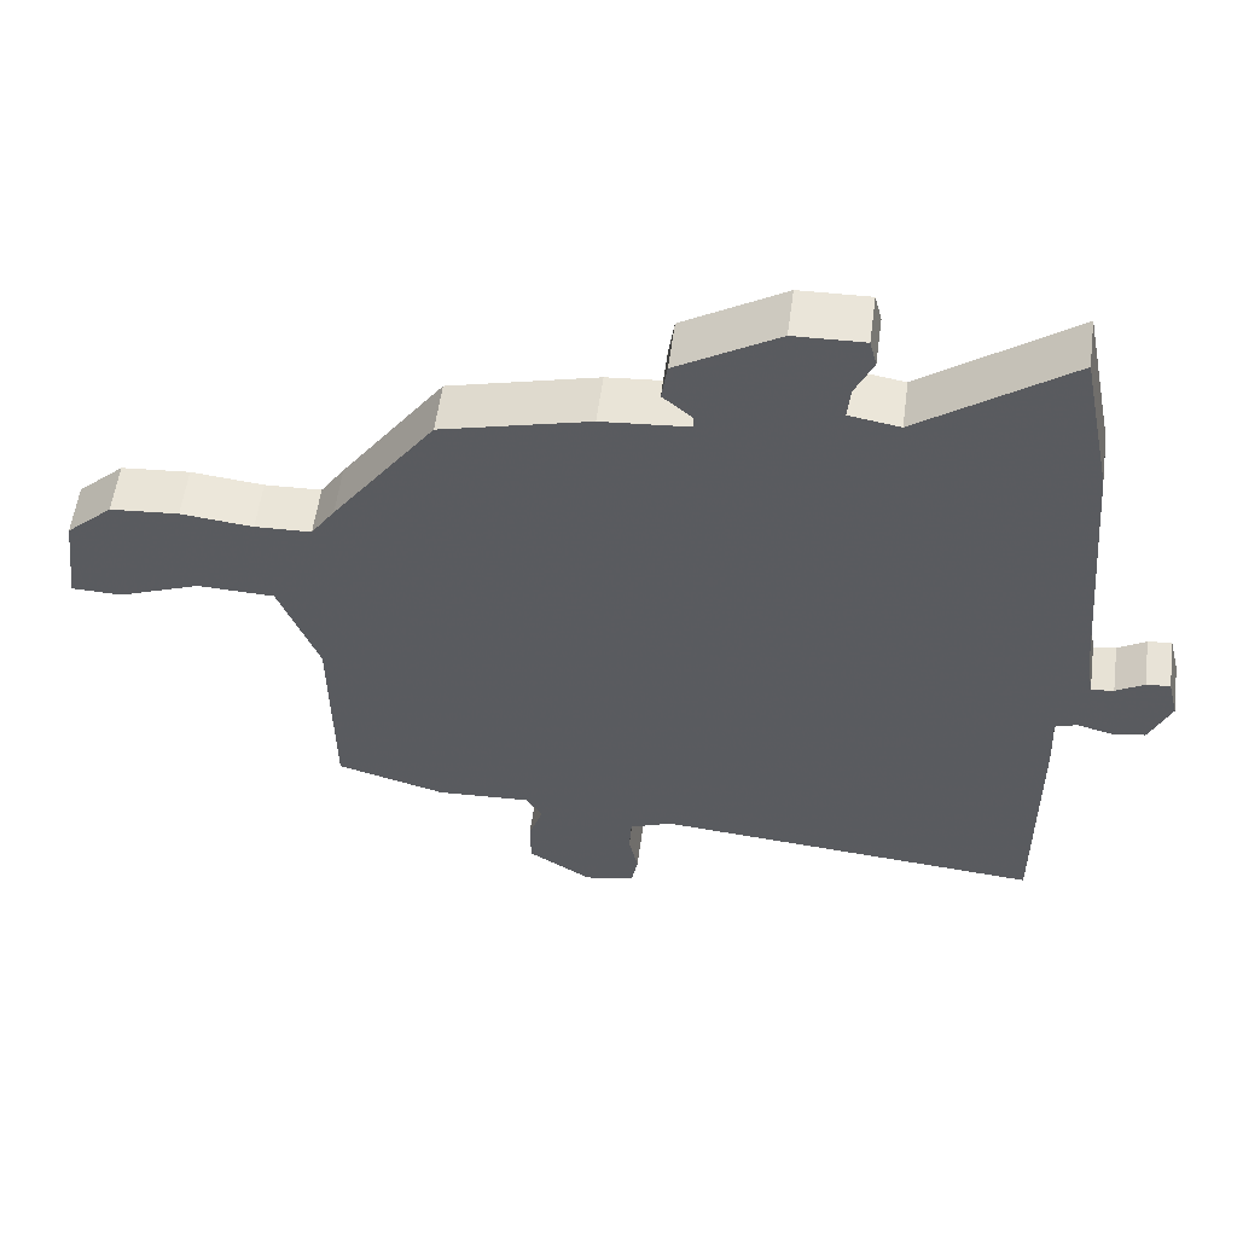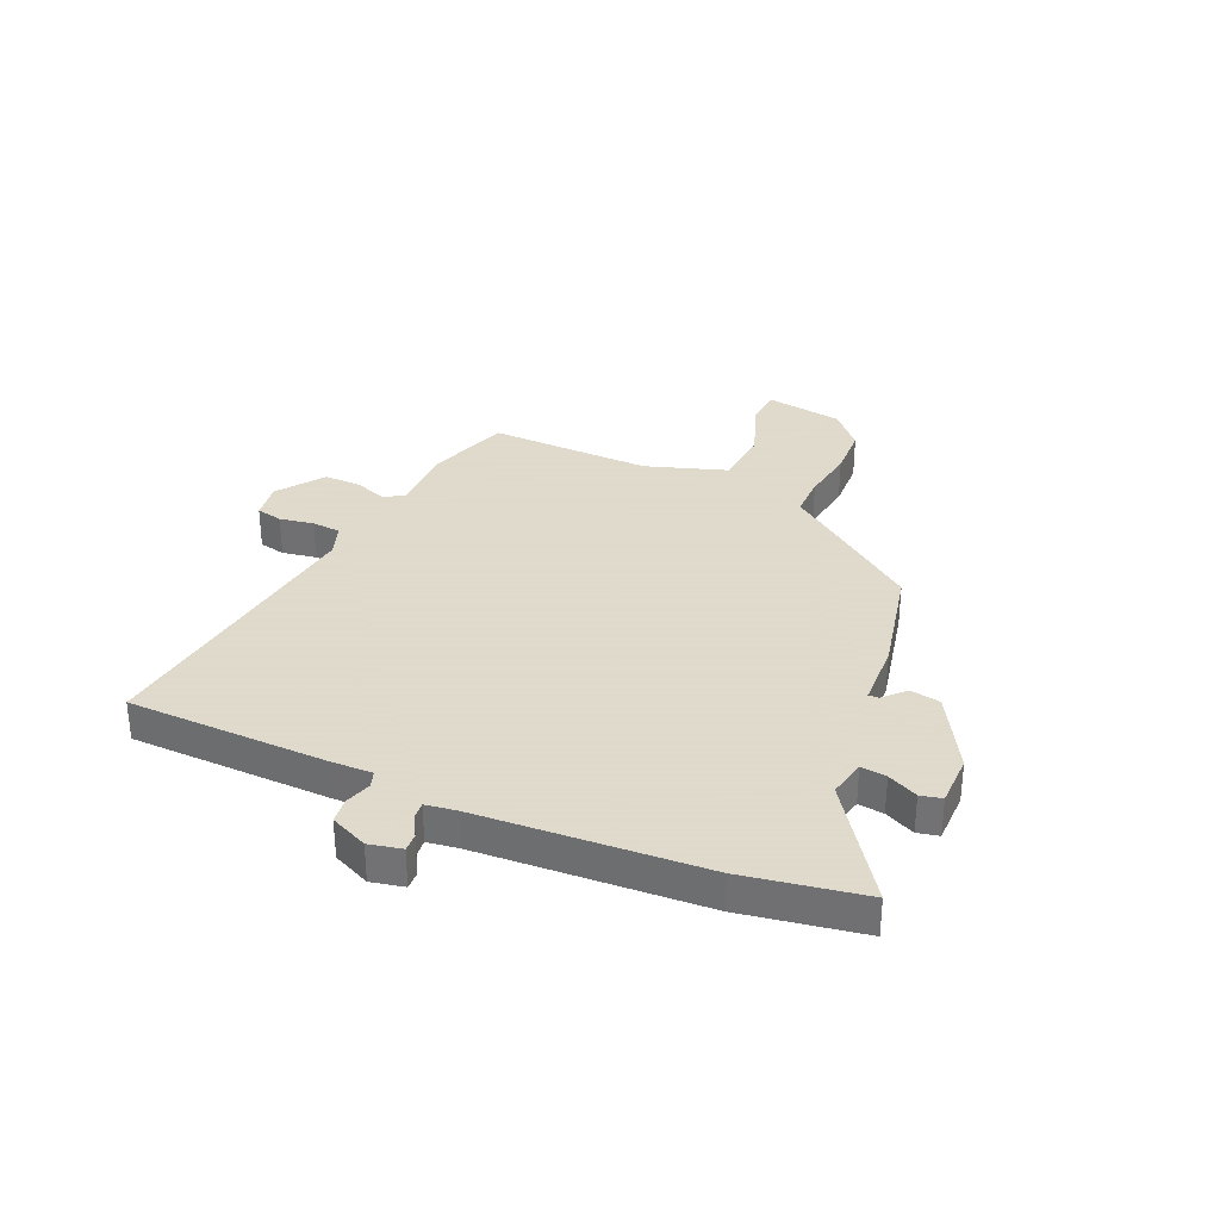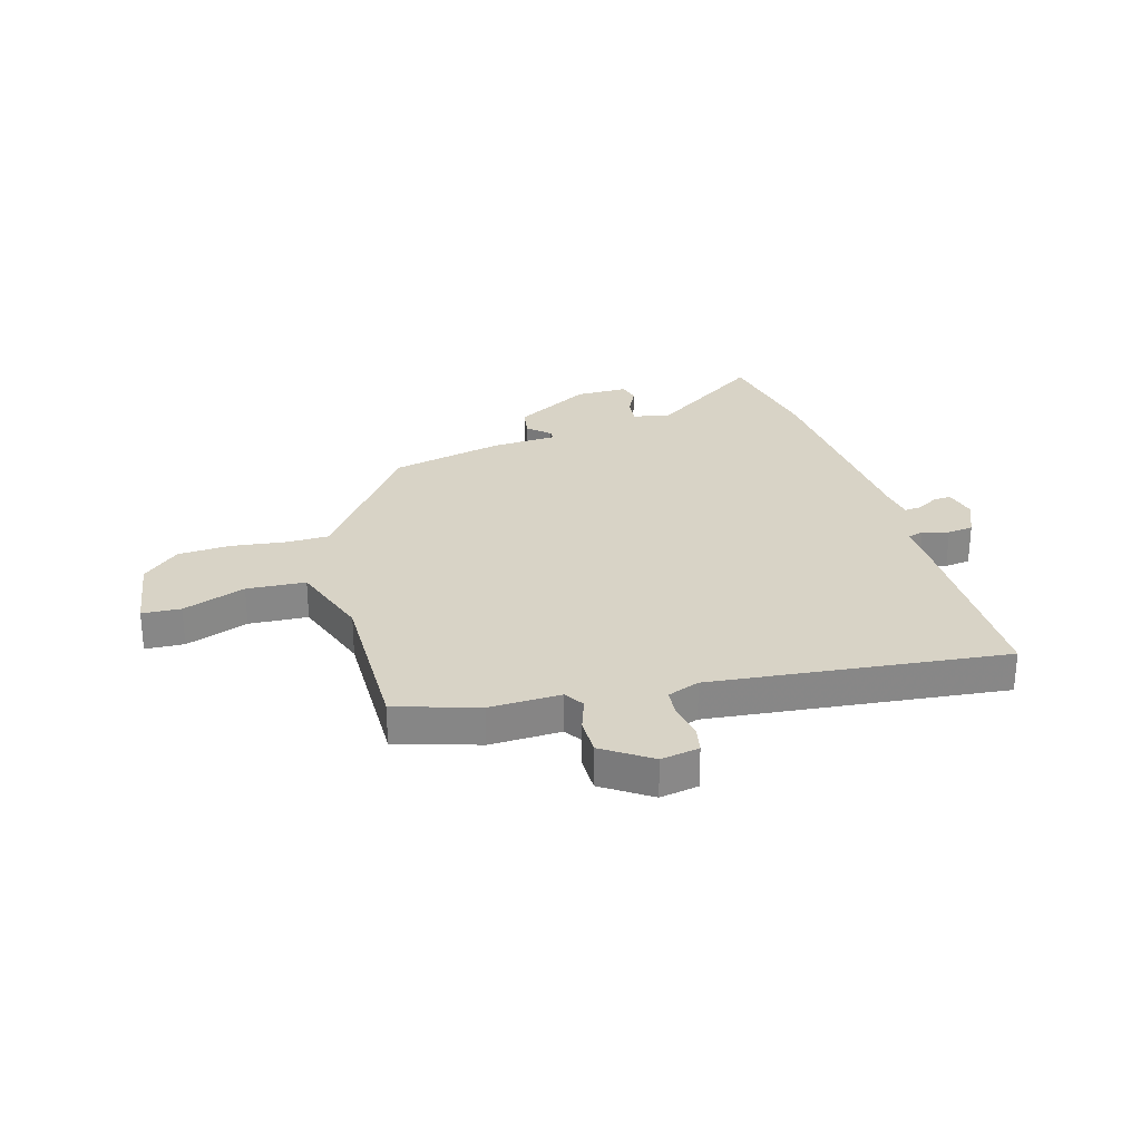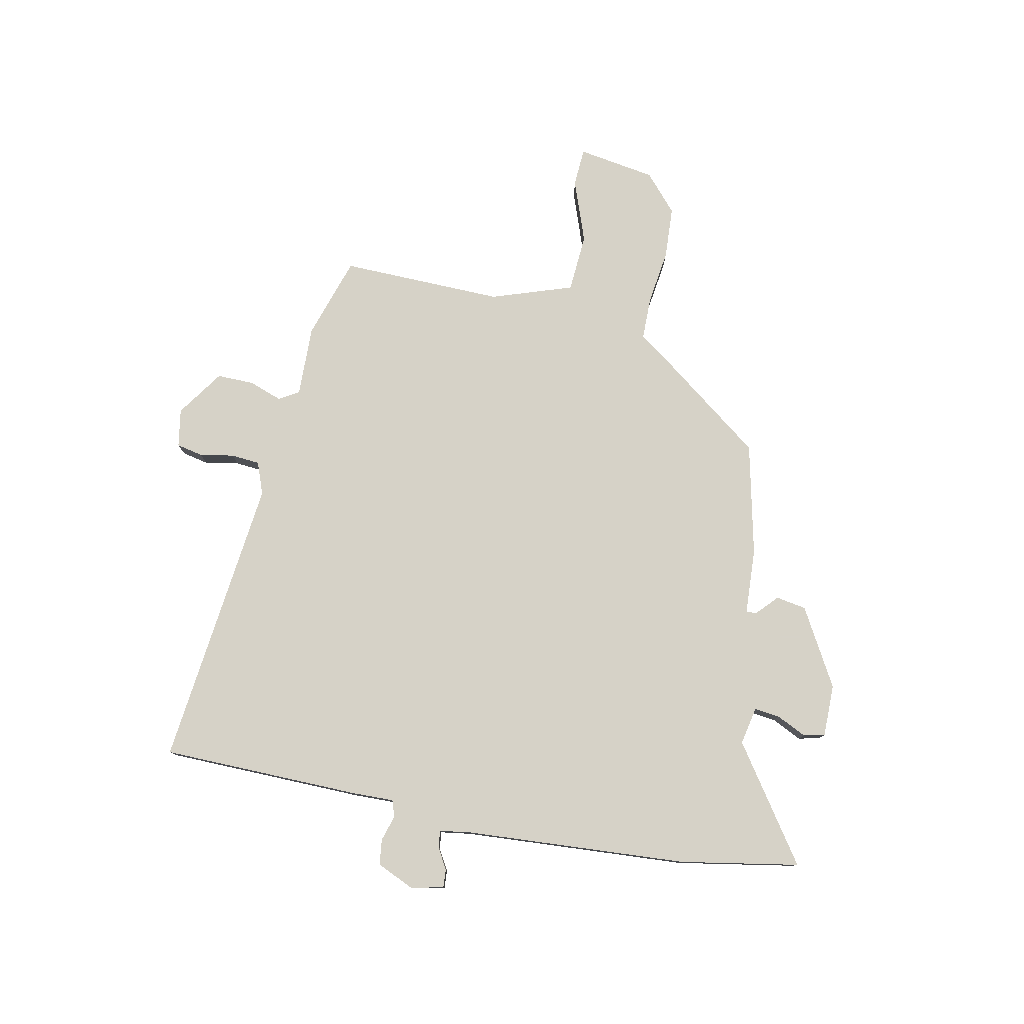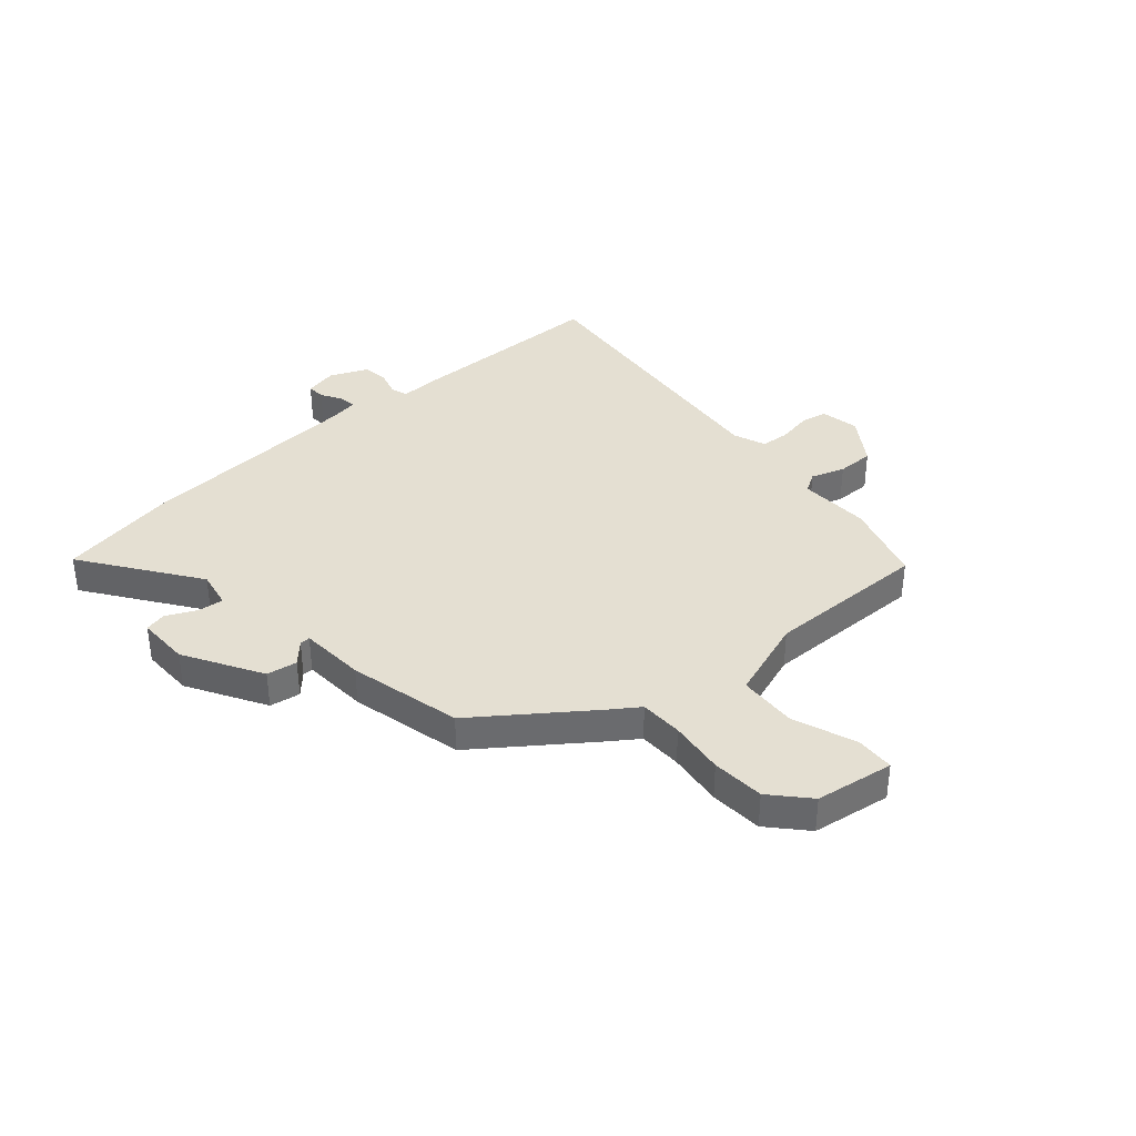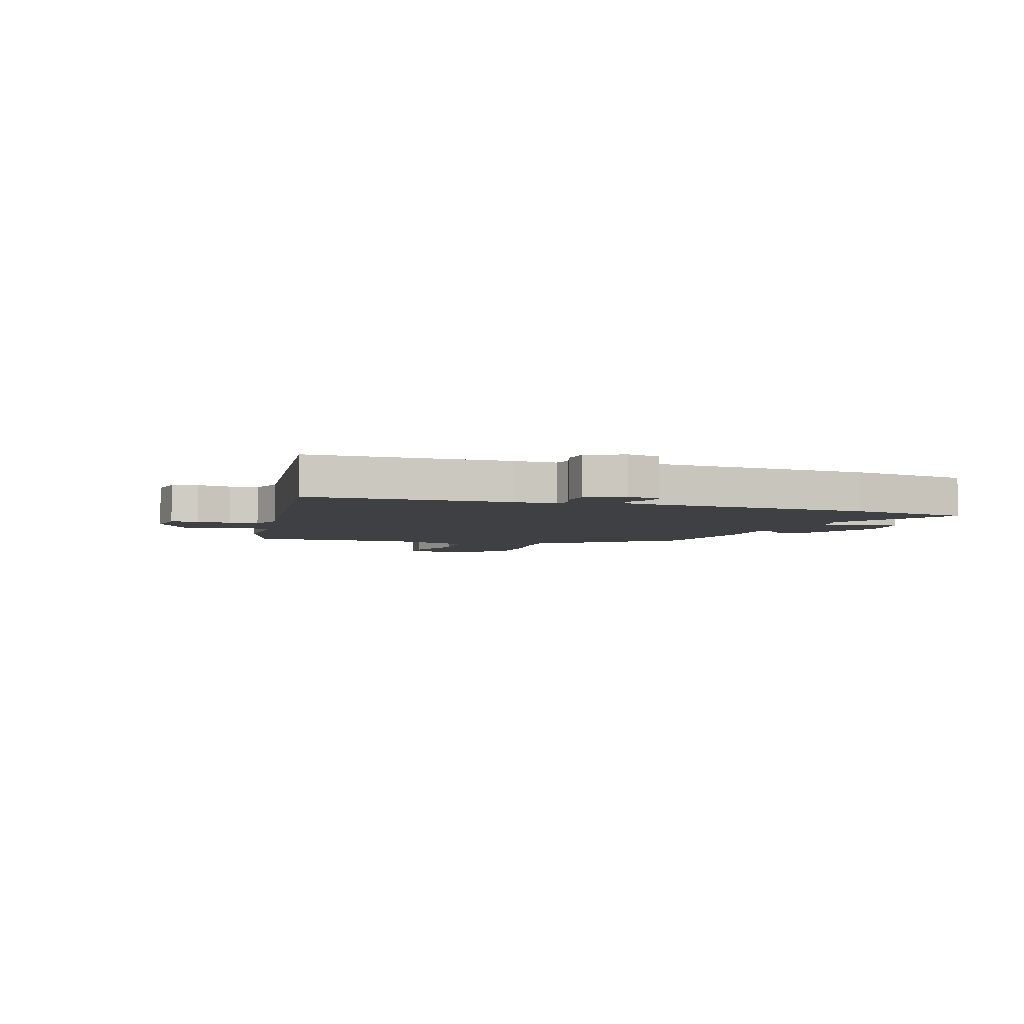
<metadata>
{"format":"obj","ext":"obj","renderer":"f3d","projection":"perspective","resolution":1024,"background":"white","views":[{"elev":56.5,"azim":-172.3,"up":"+Z"},{"elev":32.4,"azim":-64.1,"up":"+Y"},{"elev":27.8,"azim":165.1,"up":"+Y"},{"elev":78.5,"azim":-76.9,"up":"+Y"},{"elev":37.0,"azim":49.9,"up":"+Y"},{"elev":-4.6,"azim":-105.8,"up":"+Y"}]}
</metadata>
<code>
v 0.517 0.07 -0.442
v 0.365 0.07 -0.486
v 0.234 0.07 -0.479
v 0.211 0.07 -0.515
v 0.231 0.07 -0.577
v 0.23 0.07 -0.645
v 0.142 0.07 -0.702
v 0.072 0.07 -0.688
v 0.063 0.07 -0.639
v 0.076 0.07 -0.576
v 0.073 0.07 -0.523
v 0.014 0.07 -0.499
v -0.526 0.07 -0.545
v -0.522 0.07 -0.179
v -0.518 0.07 -0.1
v -0.548 0.07 -0.089
v -0.596 0.07 -0.102
v -0.643 0.07 -0.095
v -0.672 0.07 -0.025
v -0.657 0.07 0.035
v -0.624 0.07 0.032
v -0.585 0.07 0.008
v -0.554 0.07 0.004
v -0.544 0.07 0.06
v -0.506 0.07 0.472
v -0.461 0.07 0.69
v -0.255 0.07 0.538
v -0.185 0.07 0.55
v -0.189 0.07 0.597
v -0.214 0.07 0.653
v -0.204 0.07 0.692
v -0.107 0.07 0.689
v 0.033 0.07 0.604
v 0.041 0.07 0.548
v 0.001 0.07 0.513
v 0 0.07 0.494
v 0.121 0.07 0.484
v 0.327 0.07 0.431
v 0.472 0.07 0.225
v 0.506 0.07 0.174
v 0.585 0.07 0.171
v 0.686 0.07 0.182
v 0.782 0.07 0.174
v 0.848 0.07 0.112
v 0.867 0.07 -0.032
v 0.796 0.07 -0.034
v 0.682 0.07 0.011
v 0.574 0.07 0.007
v 0.519 0.07 -0.142
v 0.517 0 -0.442
v 0.365 0 -0.486
v 0.234 0 -0.479
v 0.211 0 -0.515
v 0.231 0 -0.577
v 0.23 0 -0.645
v 0.142 0 -0.702
v 0.072 0 -0.688
v 0.063 0 -0.639
v 0.076 0 -0.576
v 0.073 0 -0.523
v 0.014 0 -0.499
v -0.526 0 -0.545
v -0.522 0 -0.179
v -0.518 0 -0.1
v -0.548 0 -0.089
v -0.596 0 -0.102
v -0.643 0 -0.095
v -0.672 0 -0.025
v -0.657 0 0.035
v -0.624 0 0.032
v -0.585 0 0.008
v -0.554 0 0.004
v -0.544 0 0.06
v -0.506 0 0.472
v -0.461 0 0.69
v -0.255 0 0.538
v -0.185 0 0.55
v -0.189 0 0.597
v -0.214 0 0.653
v -0.204 0 0.692
v -0.107 0 0.689
v 0.033 0 0.604
v 0.041 0 0.548
v 0.001 0 0.513
v 0 0 0.494
v 0.121 0 0.484
v 0.327 0 0.431
v 0.472 0 0.225
v 0.506 0 0.174
v 0.585 0 0.171
v 0.686 0 0.182
v 0.782 0 0.174
v 0.848 0 0.112
v 0.867 0 -0.032
v 0.796 0 -0.034
v 0.682 0 0.011
v 0.574 0 0.007
v 0.519 0 -0.142
f 44 45 46 47
f 44 47 48
f 41 42 43 44
f 40 41 44 48
f 39 40 48 49
f 36 37 38 39
f 32 33 34 35
f 32 35 36
f 29 30 31 32
f 28 29 32 36
f 27 28 36 39
f 24 25 26 27
f 23 24 27 39
f 19 20 21 22
f 19 22 23
f 16 17 18 19
f 15 16 19 23
f 12 13 14 15
f 11 12 15 23
f 7 8 9 10
f 7 10 11
f 4 5 6 7
f 4 7 11
f 3 4 11 23
f 3 23 39 49
f 1 2 3 49
f 96 95 94 93
f 97 96 93
f 93 92 91 90
f 97 93 90 89
f 98 97 89 88
f 88 87 86 85
f 84 83 82 81
f 85 84 81
f 81 80 79 78
f 85 81 78 77
f 88 85 77 76
f 76 75 74 73
f 88 76 73 72
f 71 70 69 68
f 72 71 68
f 68 67 66 65
f 72 68 65 64
f 64 63 62 61
f 72 64 61 60
f 59 58 57 56
f 60 59 56
f 56 55 54 53
f 60 56 53
f 72 60 53 52
f 98 88 72 52
f 98 52 51 50
f 1 50 51 2
f 2 51 52 3
f 3 52 53 4
f 4 53 54 5
f 5 54 55 6
f 6 55 56 7
f 7 56 57 8
f 8 57 58 9
f 9 58 59 10
f 10 59 60 11
f 11 60 61 12
f 12 61 62 13
f 13 62 63 14
f 14 63 64 15
f 15 64 65 16
f 16 65 66 17
f 17 66 67 18
f 18 67 68 19
f 19 68 69 20
f 20 69 70 21
f 21 70 71 22
f 22 71 72 23
f 23 72 73 24
f 24 73 74 25
f 25 74 75 26
f 26 75 76 27
f 27 76 77 28
f 28 77 78 29
f 29 78 79 30
f 30 79 80 31
f 31 80 81 32
f 32 81 82 33
f 33 82 83 34
f 34 83 84 35
f 35 84 85 36
f 36 85 86 37
f 37 86 87 38
f 38 87 88 39
f 39 88 89 40
f 40 89 90 41
f 41 90 91 42
f 42 91 92 43
f 43 92 93 44
f 44 93 94 45
f 45 94 95 46
f 46 95 96 47
f 47 96 97 48
f 48 97 98 49
f 49 98 50 1

</code>
